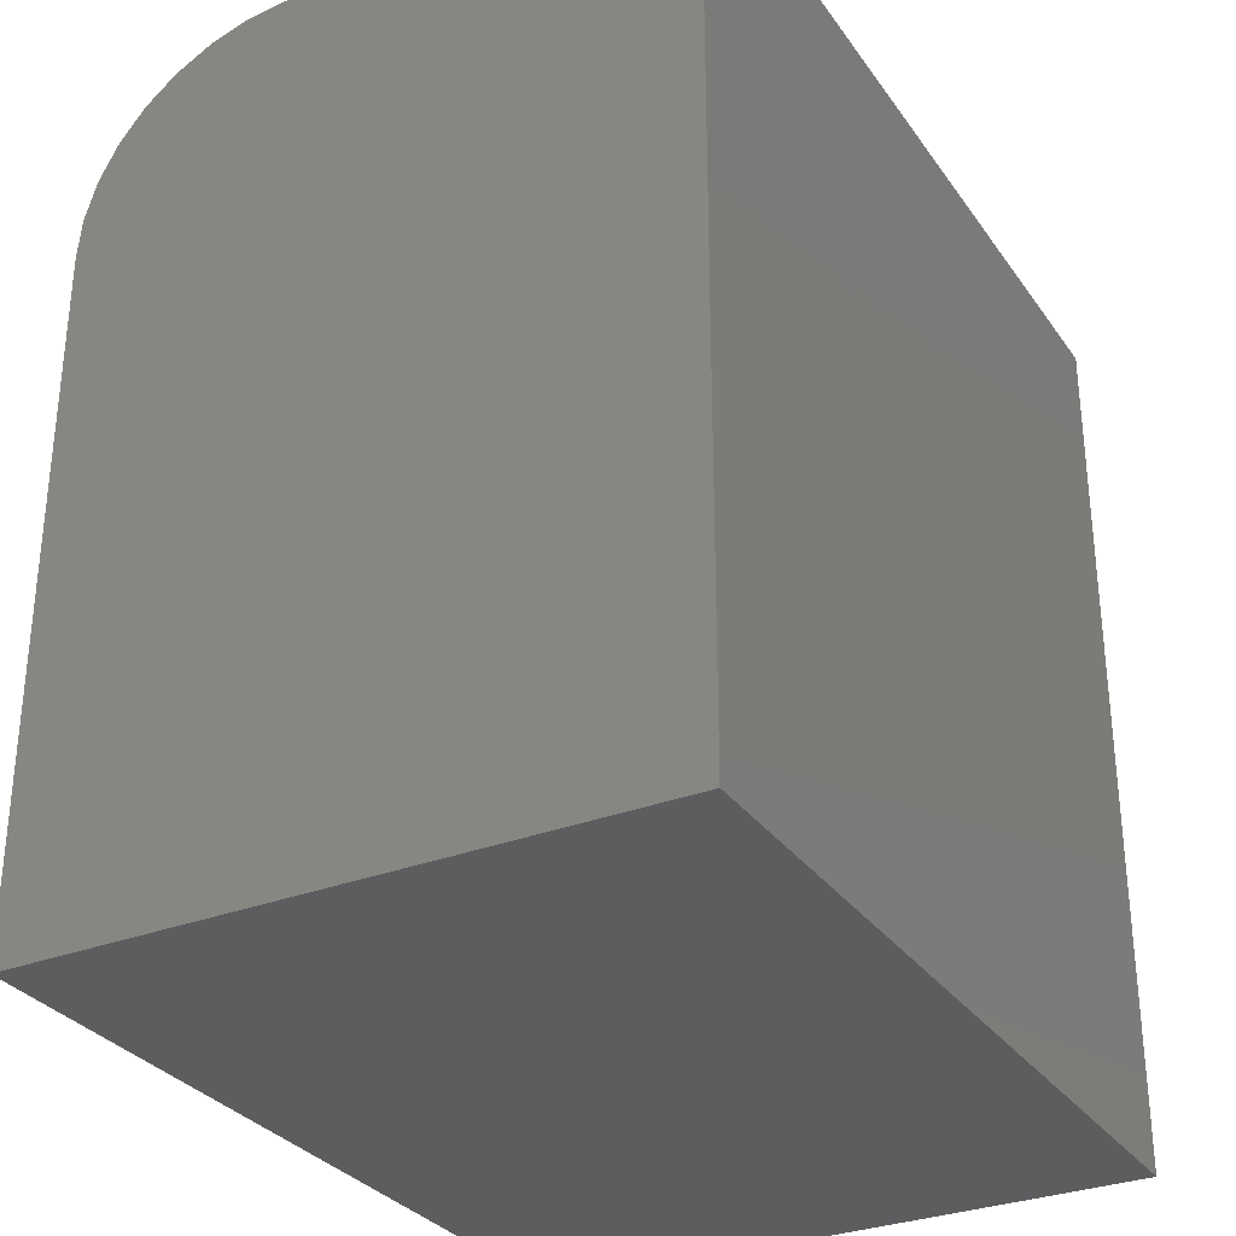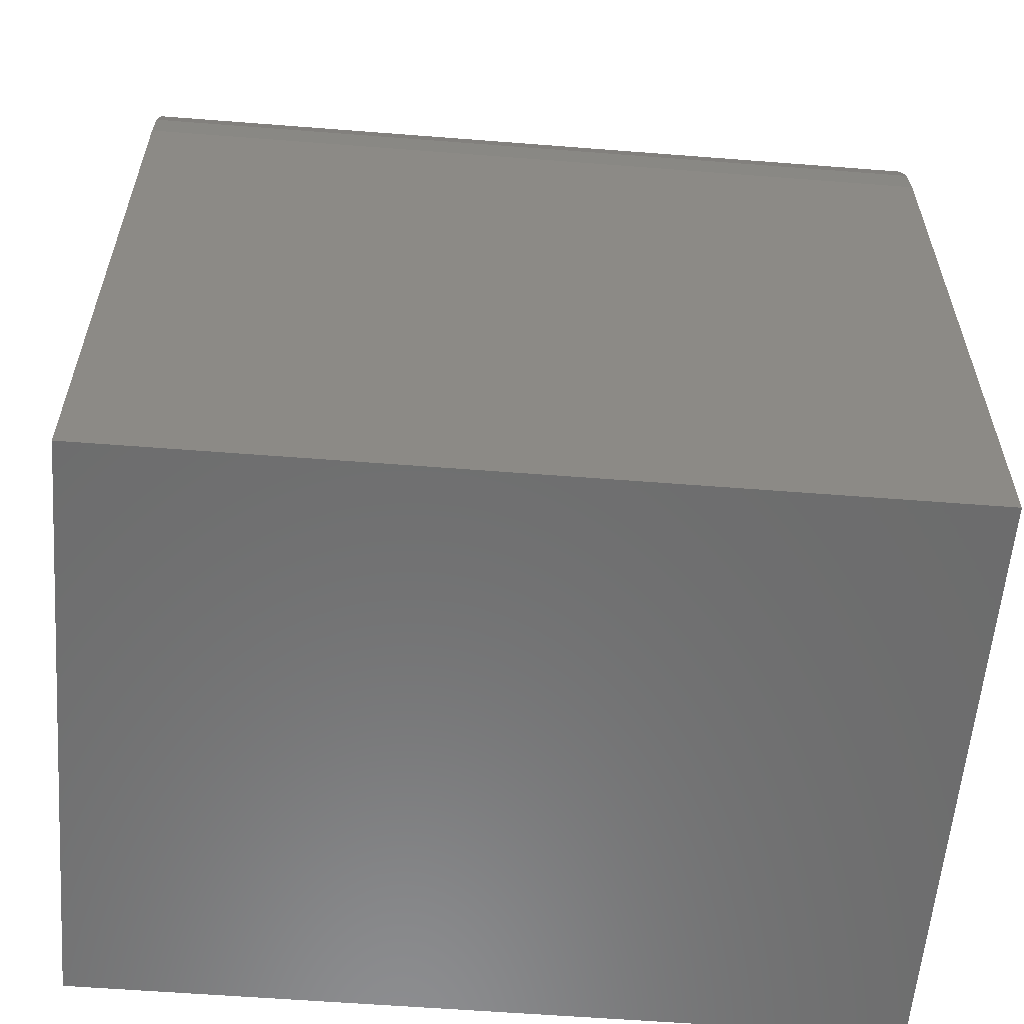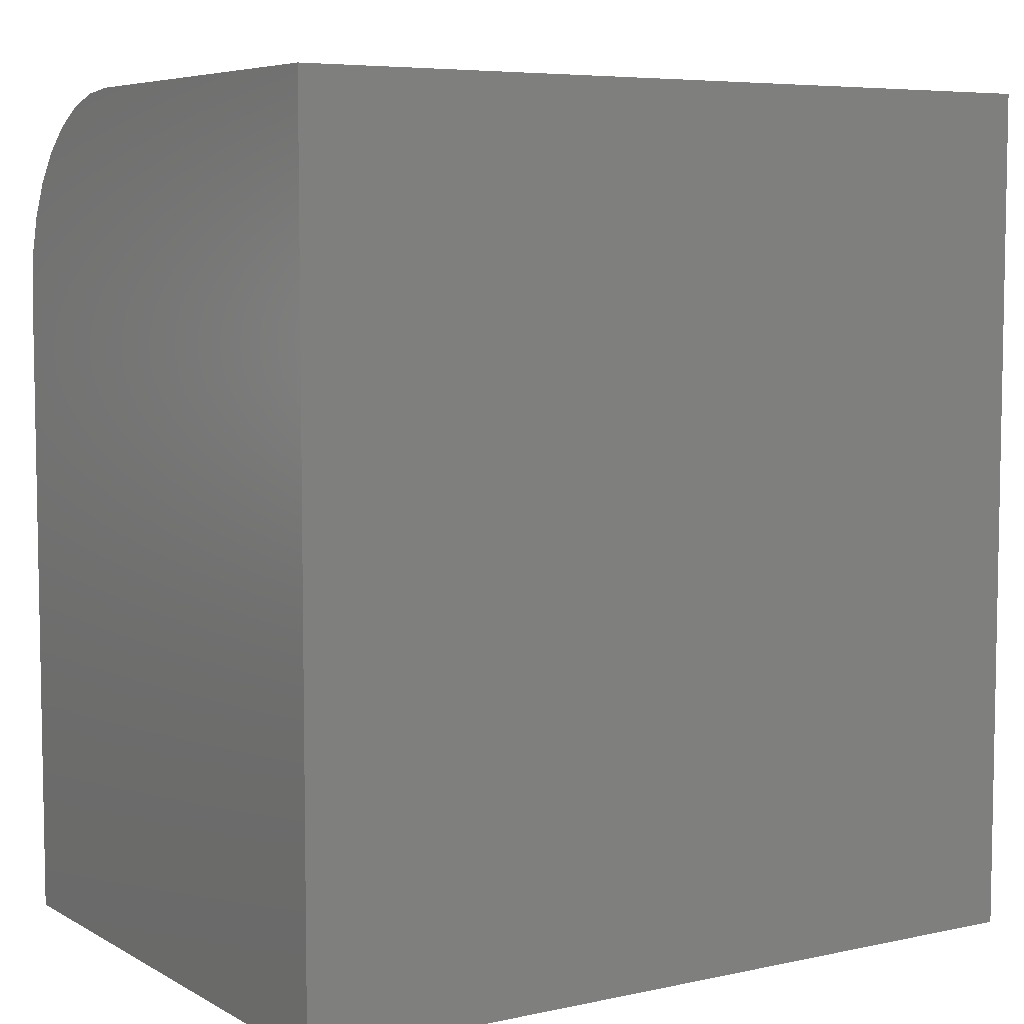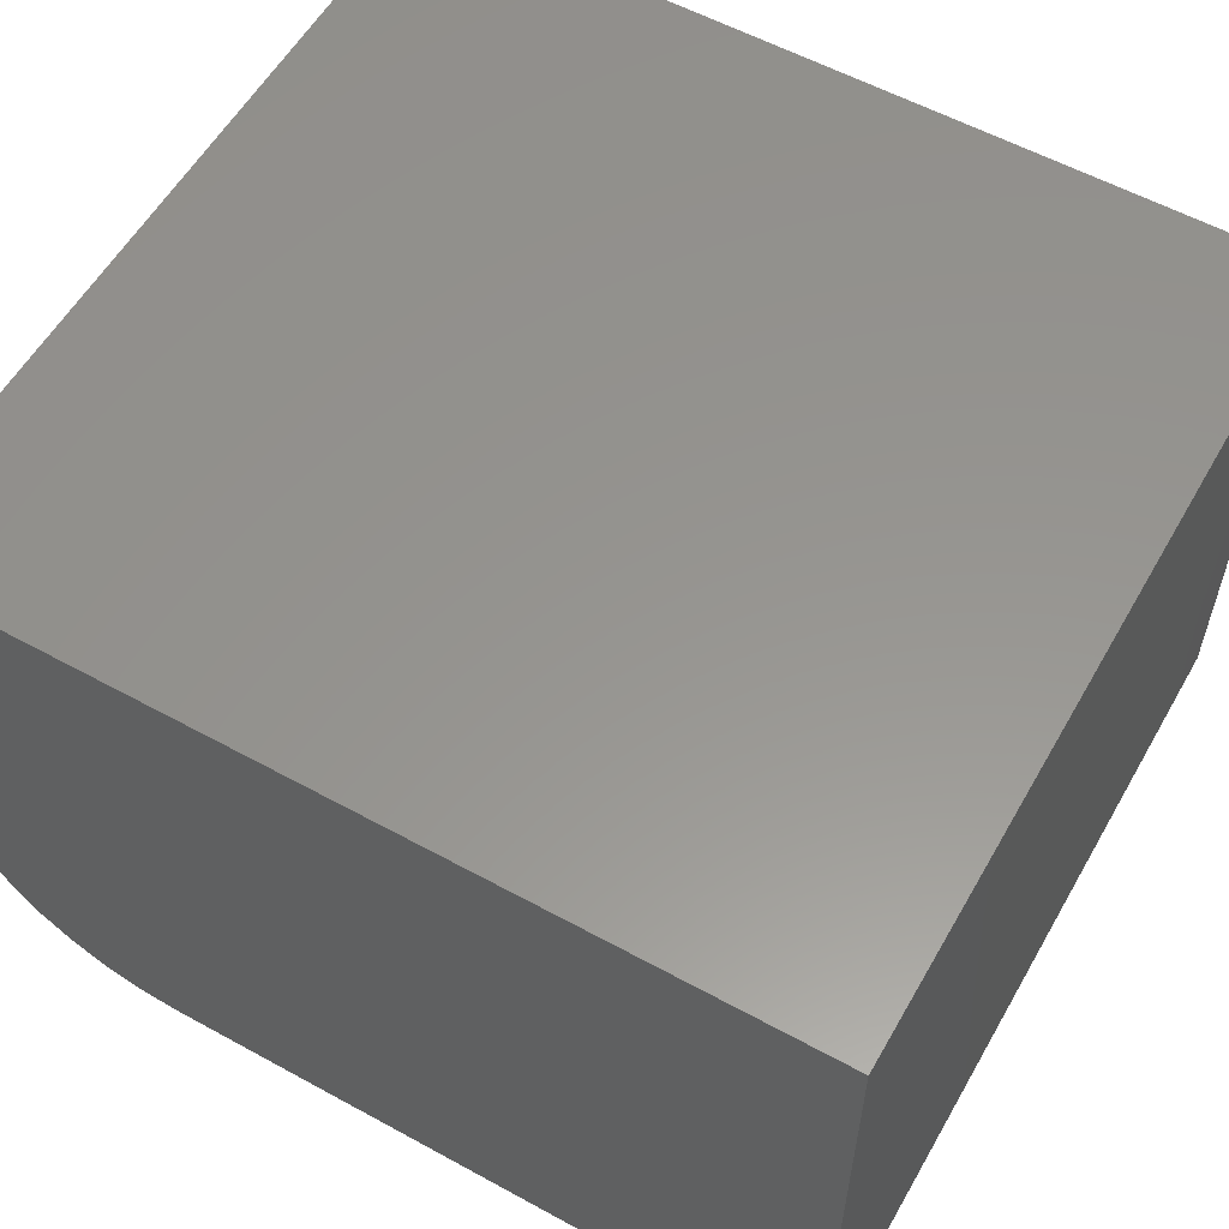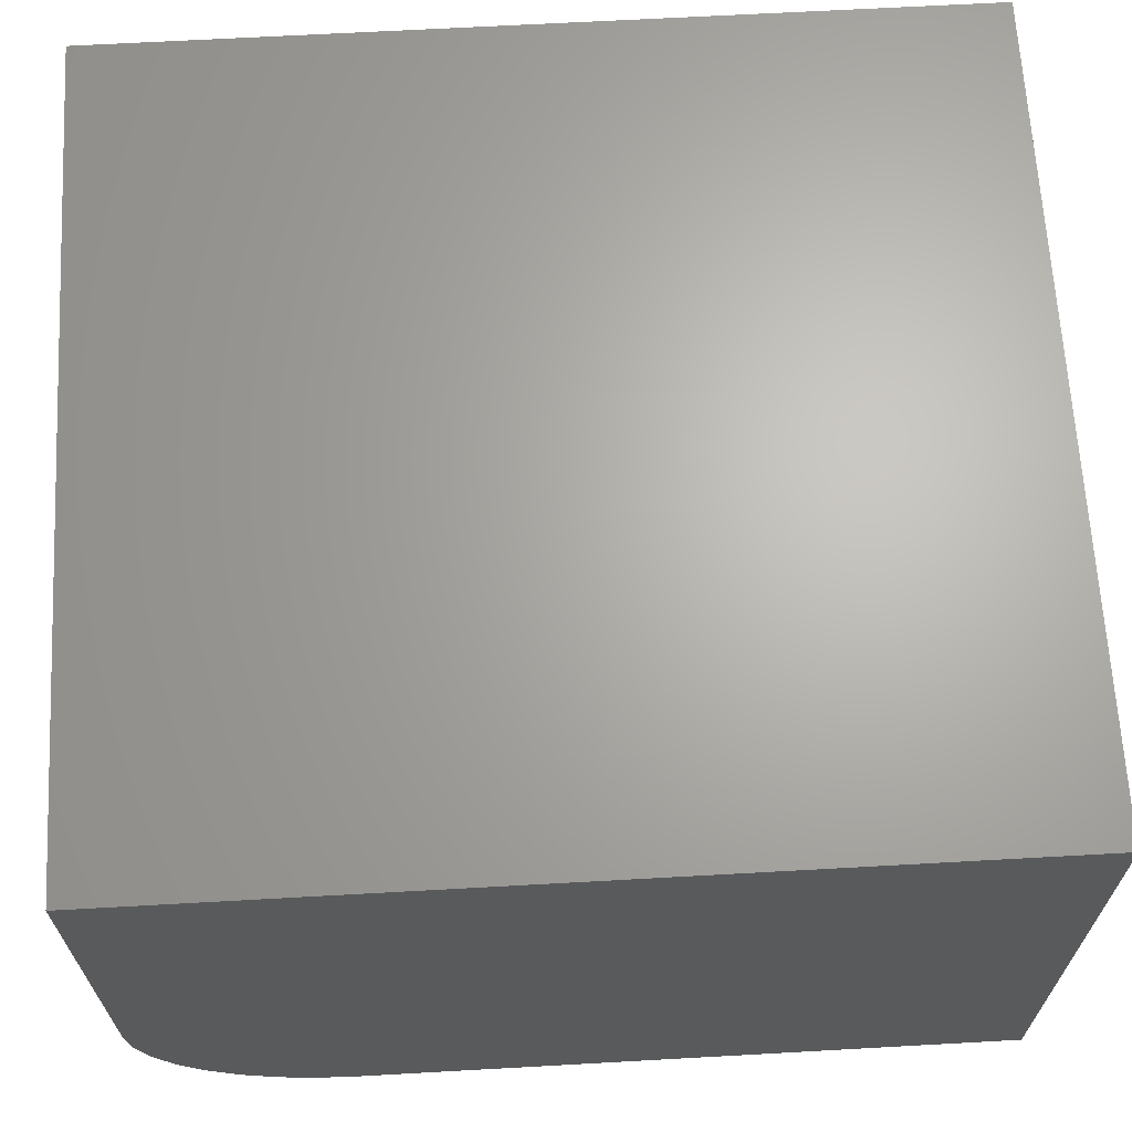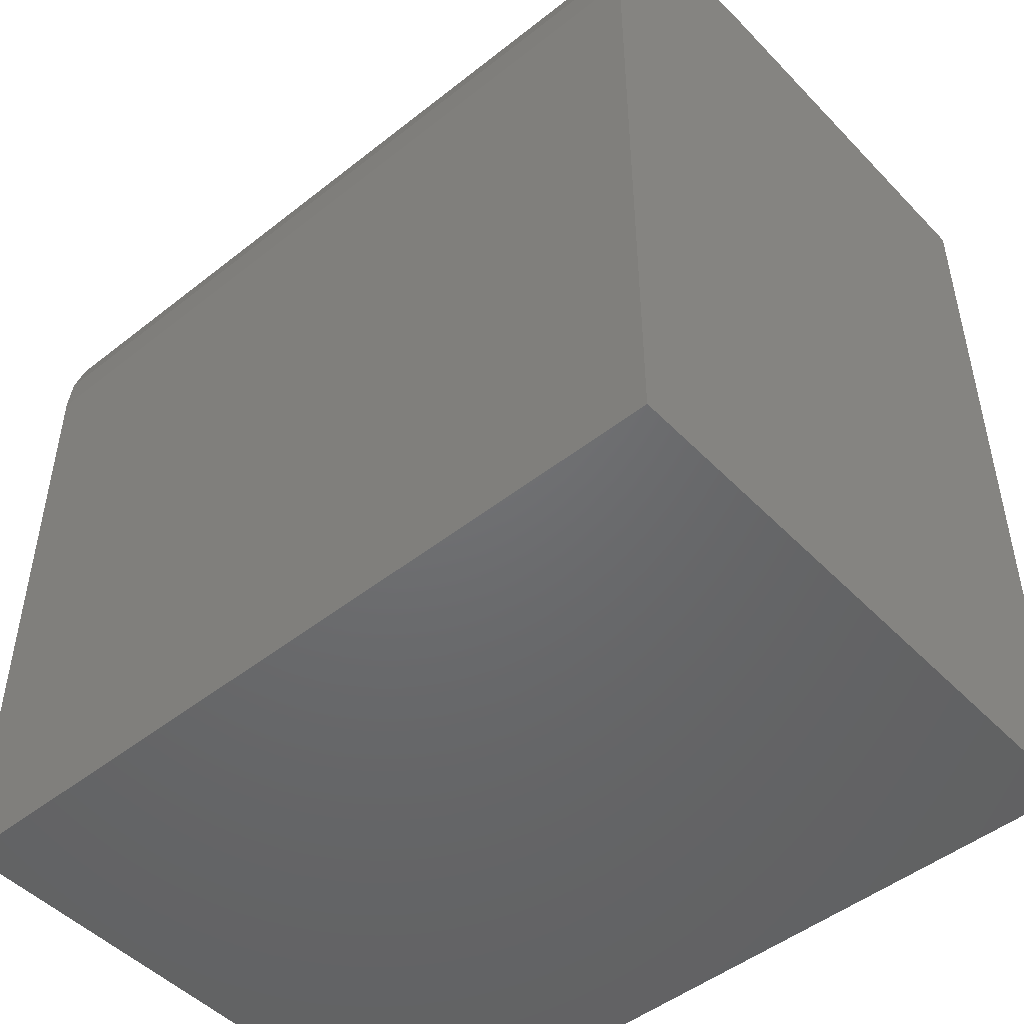
<metadata>
{"format":"stl","ext":"stl","renderer":"f3d","projection":"perspective","resolution":1024,"background":"white","views":[{"elev":-31.1,"azim":119.0,"up":"+Z"},{"elev":-58.6,"azim":-4.6,"up":"+Z"},{"elev":6.3,"azim":147.3,"up":"+Z"},{"elev":57.5,"azim":119.6,"up":"+Y"},{"elev":66.0,"azim":86.8,"up":"+Y"},{"elev":-48.5,"azim":41.4,"up":"+Z"}]}
</metadata>
<code>
# stl→obj: 24 verts, 44 faces
v -0.3606 -0.1406 -0.4326
v -0.1706 -0.1406 -0.4326
v -0.3606 -0.1406 -0.278
v -0.1706 -0.1406 -0.278
v -0.3606 -0.1269 -0.2448
v -0.3606 -0.1371 -0.26
v -0.3606 -0.1327 -0.2519
v -0.3606 3.771e-17 -0.4326
v -0.3606 -0.1397 -0.2688
v -0.3606 6.008e-17 -0.2311
v -0.3606 -0.1198 -0.239
v -0.3606 -0.1117 -0.2347
v -0.3606 -0.1029 -0.232
v -0.3606 -0.09375 -0.2311
v -0.1706 -0.09375 -0.2311
v -0.1706 8.117e-17 -0.2311
v -0.1706 -0.1029 -0.232
v -0.1706 -0.1117 -0.2347
v -0.1706 -0.1198 -0.239
v -0.1706 -0.1269 -0.2448
v -0.1706 -0.1327 -0.2519
v -0.1706 -0.1371 -0.26
v -0.1706 -0.1397 -0.2688
v -0.1706 5.88e-17 -0.4326
f 1 2 3
f 3 2 4
f 5 6 7
f 8 1 3
f 8 3 9
f 8 9 10
f 9 6 5
f 9 5 11
f 9 11 12
f 9 12 13
f 9 13 14
f 9 14 10
f 15 16 14
f 14 16 10
f 15 17 18
f 16 15 18
f 16 18 19
f 16 19 20
f 16 20 21
f 16 21 22
f 16 22 23
f 16 23 4
f 16 4 2
f 16 2 24
f 15 14 17
f 17 14 13
f 17 13 18
f 18 13 12
f 18 12 19
f 19 12 11
f 19 11 20
f 20 11 5
f 20 5 21
f 21 5 7
f 21 7 22
f 22 7 6
f 22 6 23
f 23 6 9
f 23 9 4
f 4 9 3
f 8 10 24
f 24 10 16
f 1 8 2
f 2 8 24

</code>
